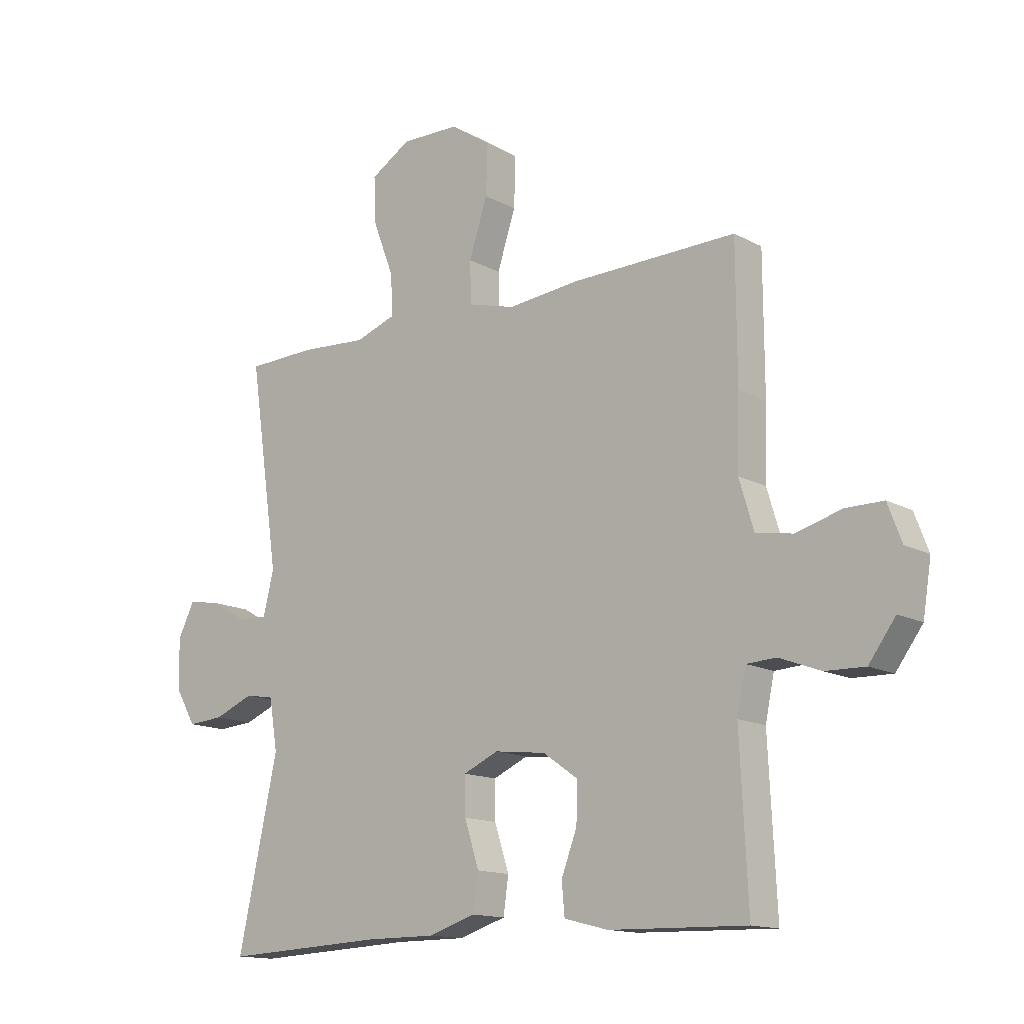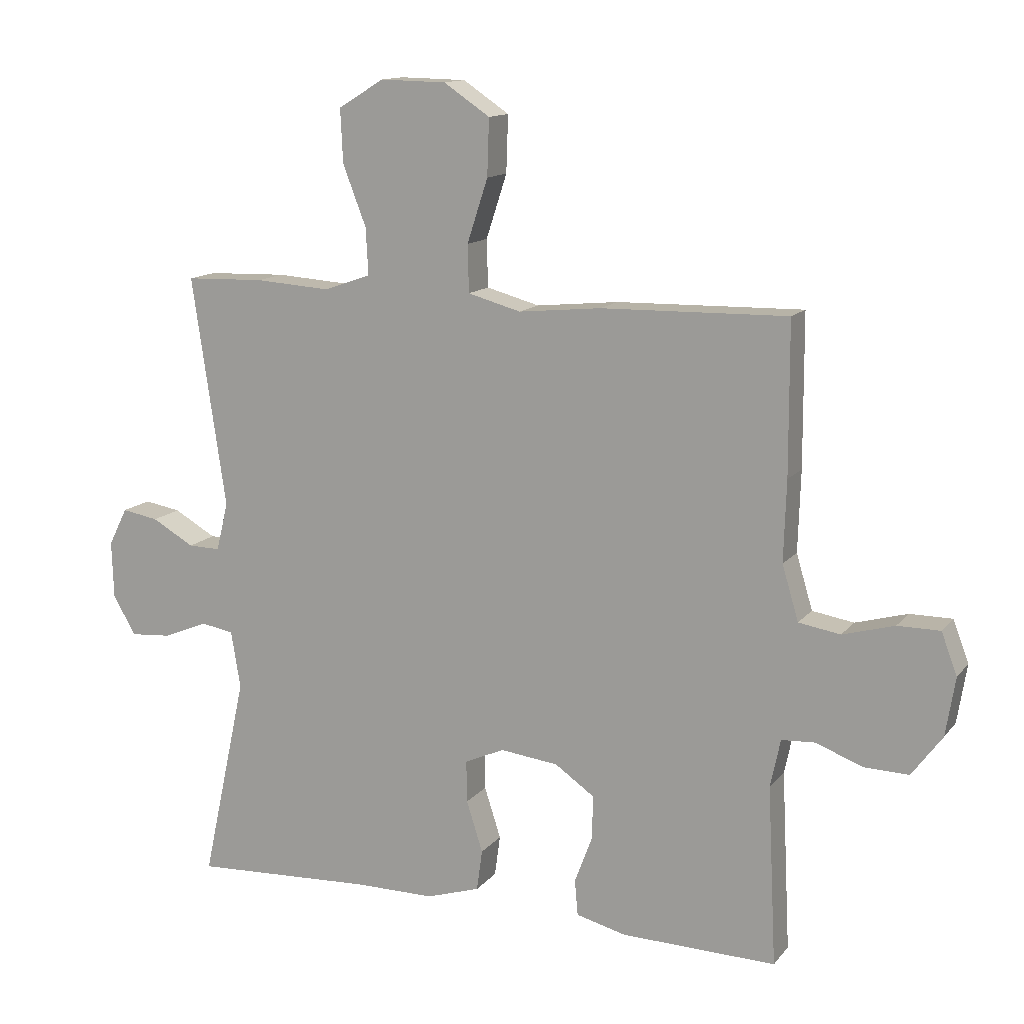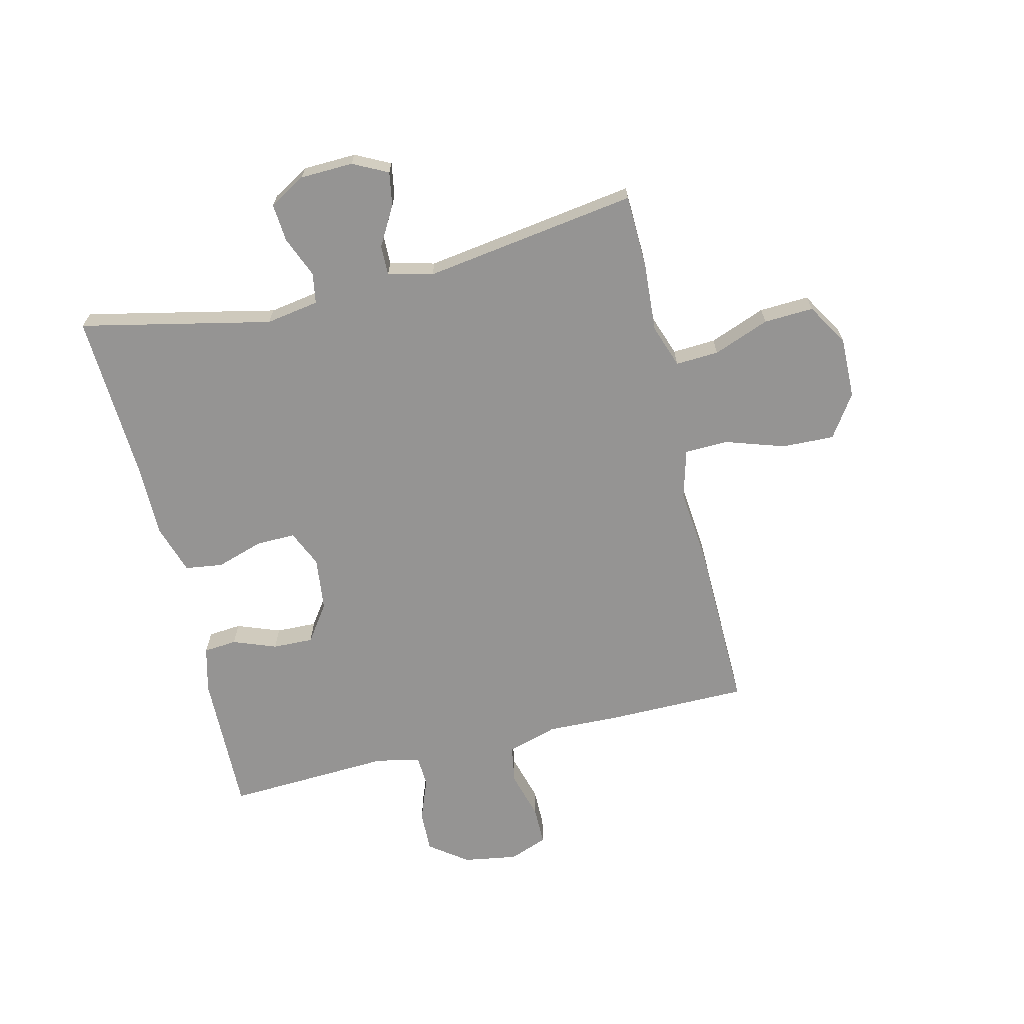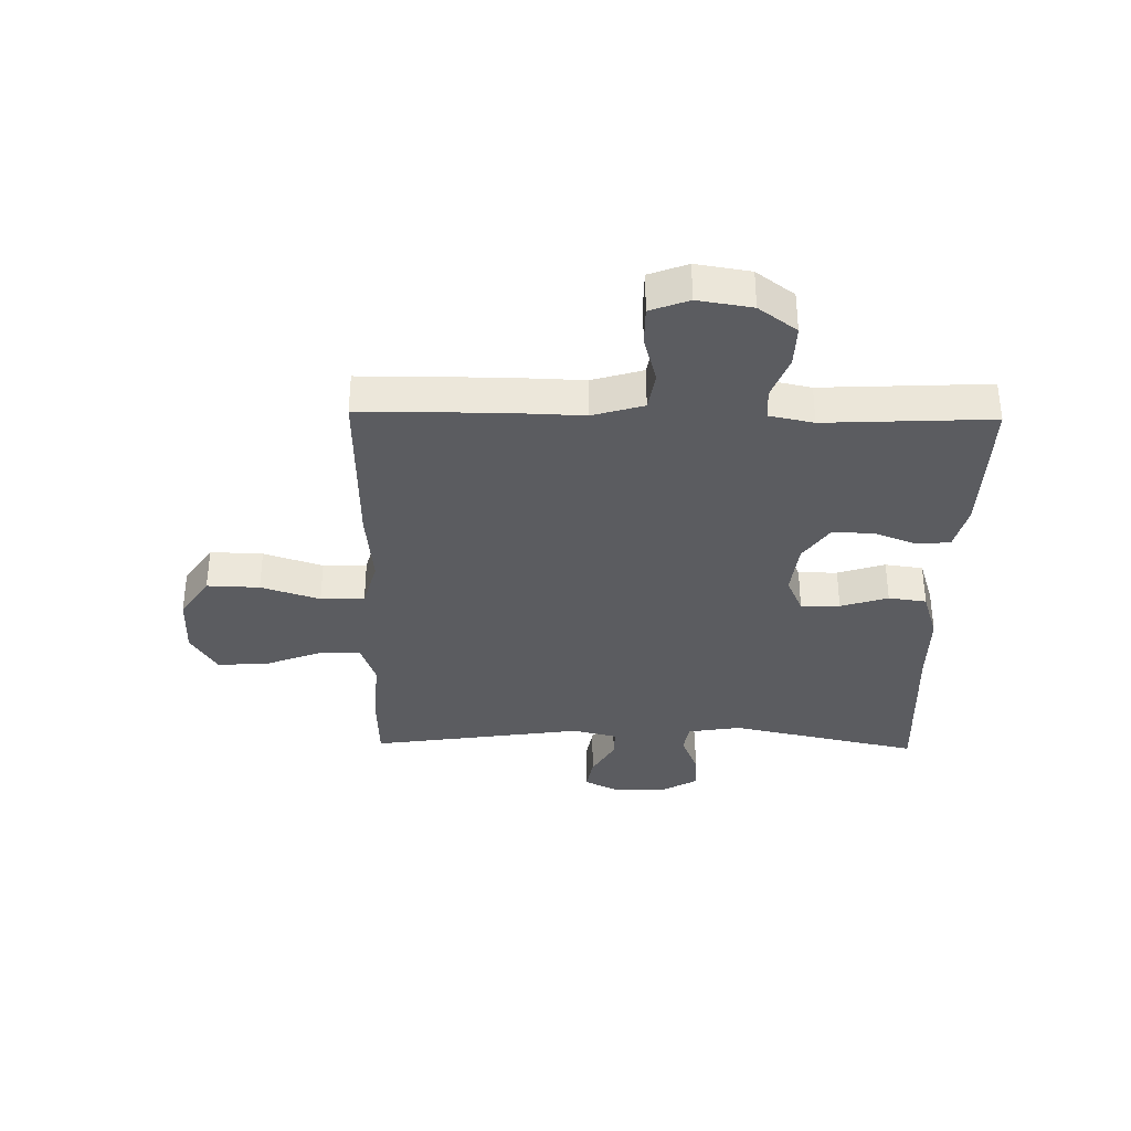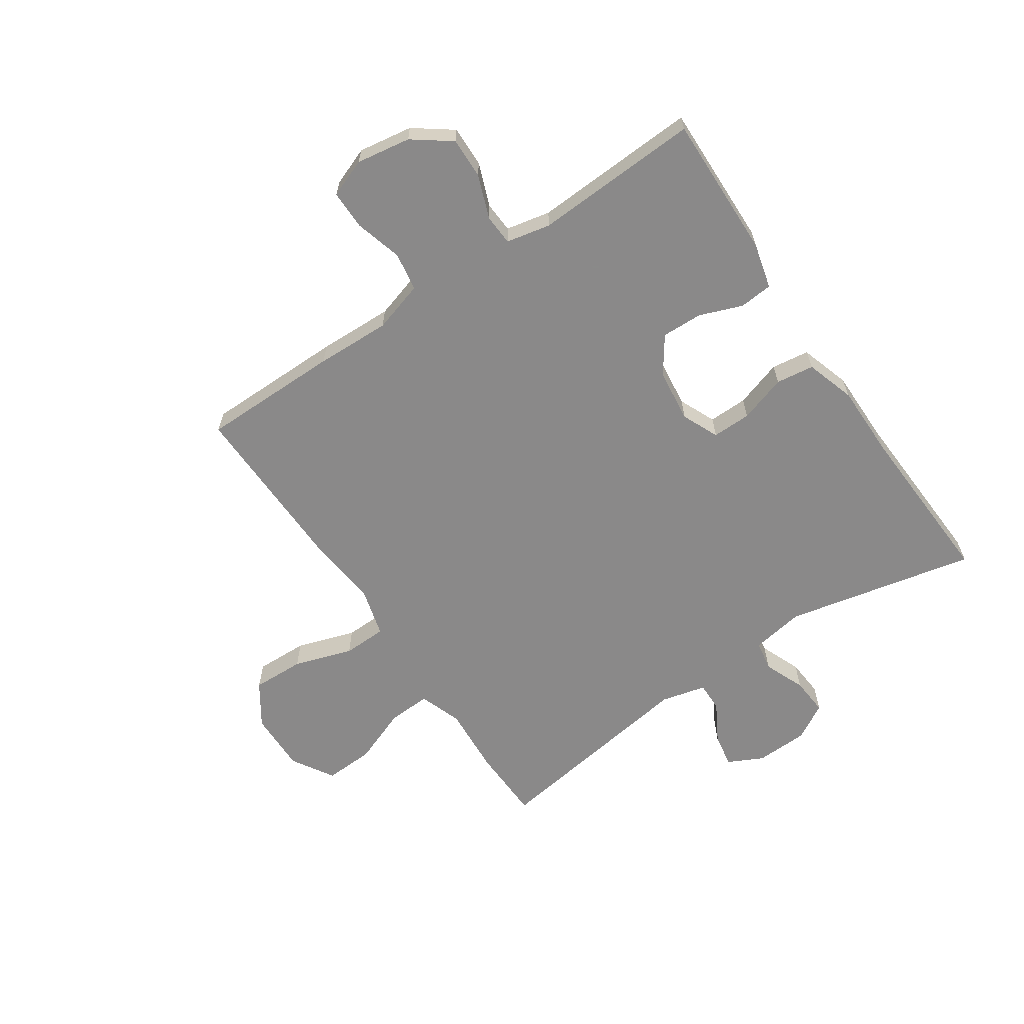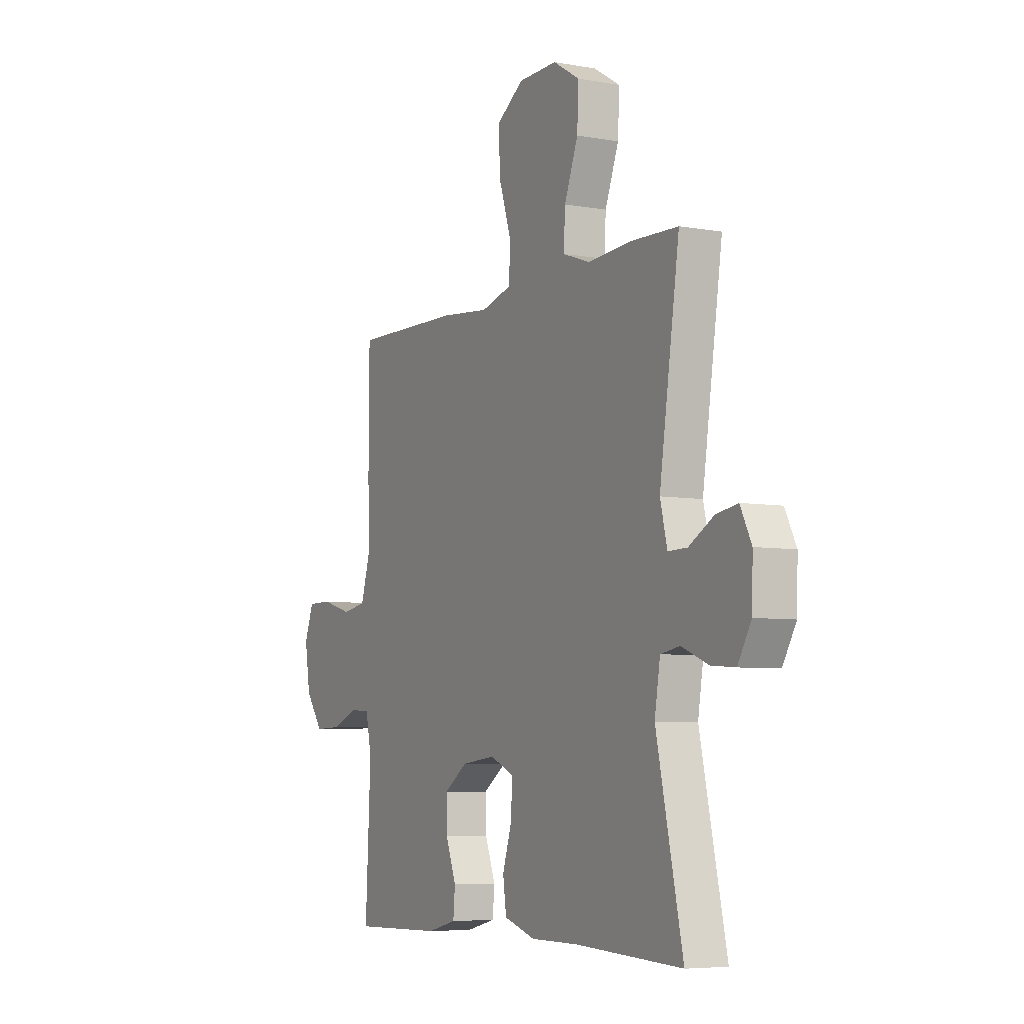
<metadata>
{"format":"obj","ext":"obj","renderer":"f3d","projection":"perspective","resolution":1024,"background":"white","views":[{"elev":-14.1,"azim":40.1,"up":"+Z"},{"elev":13.2,"azim":23.9,"up":"+Z"},{"elev":-67.2,"azim":-76.5,"up":"+Y"},{"elev":-34.9,"azim":88.9,"up":"+Y"},{"elev":-63.3,"azim":124.1,"up":"+Y"},{"elev":-6.1,"azim":-118.3,"up":"+Z"}]}
</metadata>
<code>
v 0.5 0.07 -0.5
v 0.254 0.07 -0.494
v 0.175 0.07 -0.474
v 0.17 0.07 -0.417
v 0.198 0.07 -0.343
v 0.2 0.07 -0.273
v 0.137 0.07 -0.229
v 0.045 0.07 -0.218
v -0.018 0.07 -0.246
v -0.017 0.07 -0.313
v 0.009 0.07 -0.394
v 0 0.07 -0.459
v -0.085 0.07 -0.486
v -0.212 0.07 -0.486
v -0.5 0.07 -0.5
v -0.429 0.07 -0.173
v -0.444 0.07 -0.082
v -0.496 0.07 -0.073
v -0.567 0.07 -0.102
v -0.632 0.07 -0.107
v -0.668 0.07 -0.045
v -0.671 0.07 0.046
v -0.641 0.07 0.106
v -0.583 0.07 0.096
v -0.516 0.07 0.058
v -0.465 0.07 0.057
v -0.446 0.07 0.134
v -0.5 0.07 0.5
v -0.375 0.07 0.504
v -0.255 0.07 0.496
v -0.181 0.07 0.522
v -0.185 0.07 0.596
v -0.222 0.07 0.692
v -0.226 0.07 0.777
v -0.154 0.07 0.821
v -0.049 0.07 0.819
v 0.024 0.07 0.77
v 0.021 0.07 0.68
v -0.012 0.07 0.579
v -0.01 0.07 0.504
v 0.074 0.07 0.481
v 0.205 0.07 0.494
v 0.5 0.07 0.5
v 0.501 0.07 0.261
v 0.497 0.07 0.133
v 0.523 0.07 0.046
v 0.589 0.07 0.035
v 0.671 0.07 0.058
v 0.738 0.07 0.058
v 0.763 0.07 -0.008
v 0.748 0.07 -0.101
v 0.7 0.07 -0.166
v 0.629 0.07 -0.164
v 0.555 0.07 -0.136
v 0.502 0.07 -0.139
v 0.486 0.07 -0.215
v 0.5 0 -0.5
v 0.254 0 -0.494
v 0.175 0 -0.474
v 0.17 0 -0.417
v 0.198 0 -0.343
v 0.2 0 -0.273
v 0.137 0 -0.229
v 0.045 0 -0.218
v -0.018 0 -0.246
v -0.017 0 -0.313
v 0.009 0 -0.394
v 0 0 -0.459
v -0.085 0 -0.486
v -0.212 0 -0.486
v -0.5 0 -0.5
v -0.429 0 -0.173
v -0.444 0 -0.082
v -0.496 0 -0.073
v -0.567 0 -0.102
v -0.632 0 -0.107
v -0.668 0 -0.045
v -0.671 0 0.046
v -0.641 0 0.106
v -0.583 0 0.096
v -0.516 0 0.058
v -0.465 0 0.057
v -0.446 0 0.134
v -0.5 0 0.5
v -0.375 0 0.504
v -0.255 0 0.496
v -0.181 0 0.522
v -0.185 0 0.596
v -0.222 0 0.692
v -0.226 0 0.777
v -0.154 0 0.821
v -0.049 0 0.819
v 0.024 0 0.77
v 0.021 0 0.68
v -0.012 0 0.579
v -0.01 0 0.504
v 0.074 0 0.481
v 0.205 0 0.494
v 0.5 0 0.5
v 0.501 0 0.261
v 0.497 0 0.133
v 0.523 0 0.046
v 0.589 0 0.035
v 0.671 0 0.058
v 0.738 0 0.058
v 0.763 0 -0.008
v 0.748 0 -0.101
v 0.7 0 -0.166
v 0.629 0 -0.164
v 0.555 0 -0.136
v 0.502 0 -0.139
v 0.486 0 -0.215
f 51 52 53 54
f 51 54 55
f 50 51 55
f 47 48 49 50
f 46 47 50 55
f 45 46 55 56
f 41 42 43 44
f 40 41 44 45
f 36 37 38 39
f 36 39 40
f 35 36 40
f 32 33 34 35
f 31 32 35 40
f 30 31 40 45
f 27 28 29 30
f 26 27 30 45
f 22 23 24 25
f 22 25 26
f 21 22 26
f 18 19 20 21
f 18 21 26 45
f 14 15 16
f 14 16 17
f 13 14 17
f 10 11 12 13
f 9 10 13 17
f 8 9 17
f 7 8 17
f 2 3 4 5
f 56 1 2 5
f 56 5 6
f 17 18 45 56
f 7 17 56
f 6 7 56
f 110 109 108 107
f 111 110 107
f 111 107 106
f 106 105 104 103
f 111 106 103 102
f 112 111 102 101
f 100 99 98 97
f 101 100 97 96
f 95 94 93 92
f 96 95 92
f 96 92 91
f 91 90 89 88
f 96 91 88 87
f 101 96 87 86
f 86 85 84 83
f 101 86 83 82
f 81 80 79 78
f 82 81 78
f 82 78 77
f 77 76 75 74
f 101 82 77 74
f 72 71 70
f 73 72 70
f 73 70 69
f 69 68 67 66
f 73 69 66 65
f 73 65 64
f 73 64 63
f 61 60 59 58
f 61 58 57 112
f 62 61 112
f 112 101 74 73
f 112 73 63
f 112 63 62
f 1 57 58 2
f 2 58 59 3
f 3 59 60 4
f 4 60 61 5
f 5 61 62 6
f 6 62 63 7
f 7 63 64 8
f 8 64 65 9
f 9 65 66 10
f 10 66 67 11
f 11 67 68 12
f 12 68 69 13
f 13 69 70 14
f 14 70 71 15
f 15 71 72 16
f 16 72 73 17
f 17 73 74 18
f 18 74 75 19
f 19 75 76 20
f 20 76 77 21
f 21 77 78 22
f 22 78 79 23
f 23 79 80 24
f 24 80 81 25
f 25 81 82 26
f 26 82 83 27
f 27 83 84 28
f 28 84 85 29
f 29 85 86 30
f 30 86 87 31
f 31 87 88 32
f 32 88 89 33
f 33 89 90 34
f 34 90 91 35
f 35 91 92 36
f 36 92 93 37
f 37 93 94 38
f 38 94 95 39
f 39 95 96 40
f 40 96 97 41
f 41 97 98 42
f 42 98 99 43
f 43 99 100 44
f 44 100 101 45
f 45 101 102 46
f 46 102 103 47
f 47 103 104 48
f 48 104 105 49
f 49 105 106 50
f 50 106 107 51
f 51 107 108 52
f 52 108 109 53
f 53 109 110 54
f 54 110 111 55
f 55 111 112 56
f 56 112 57 1

</code>
